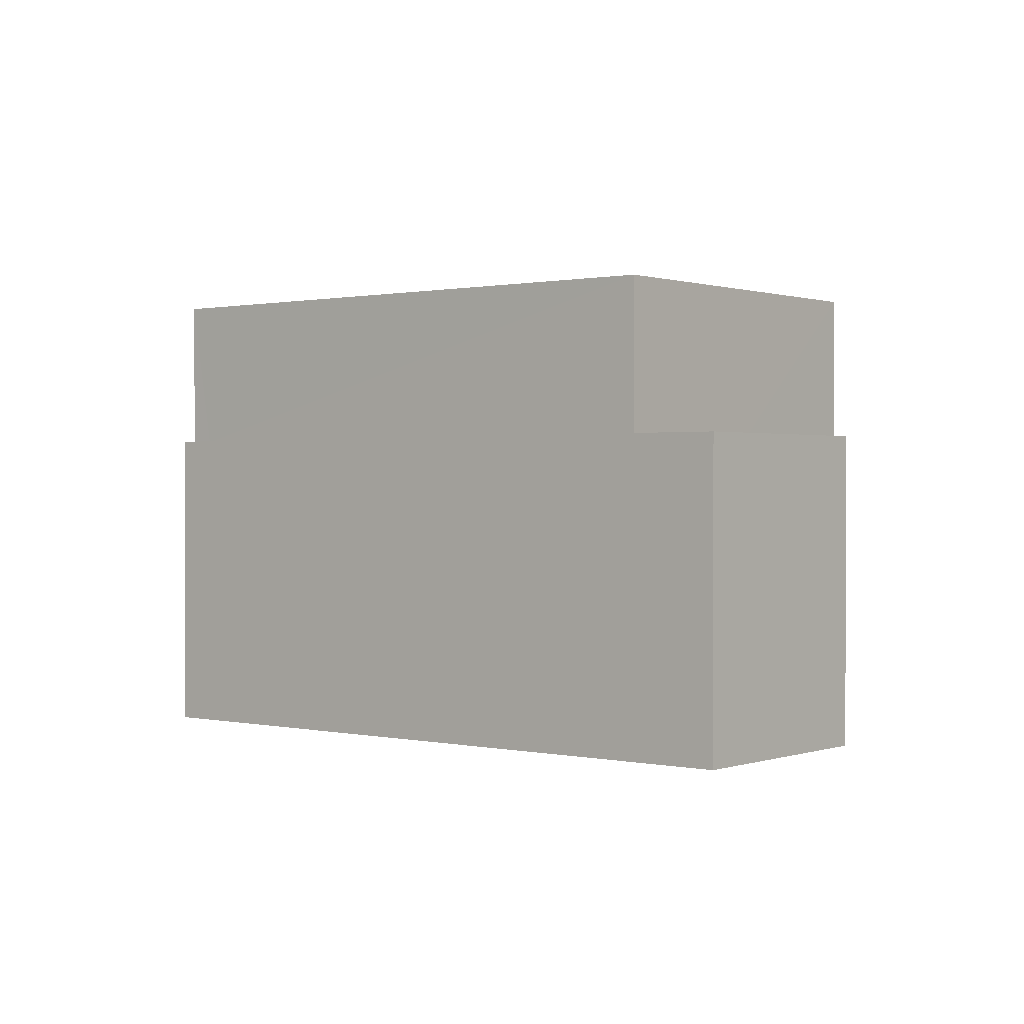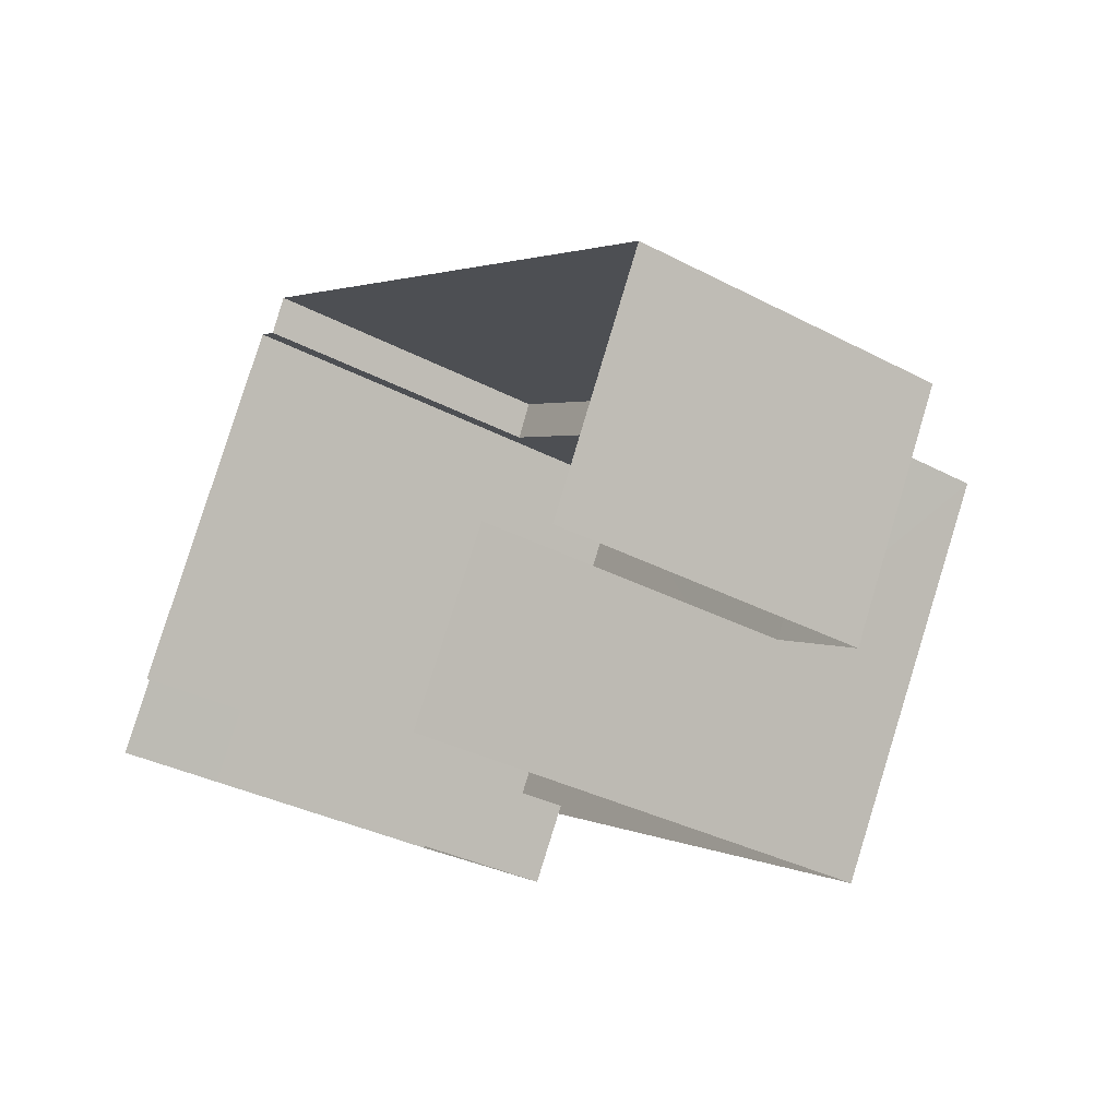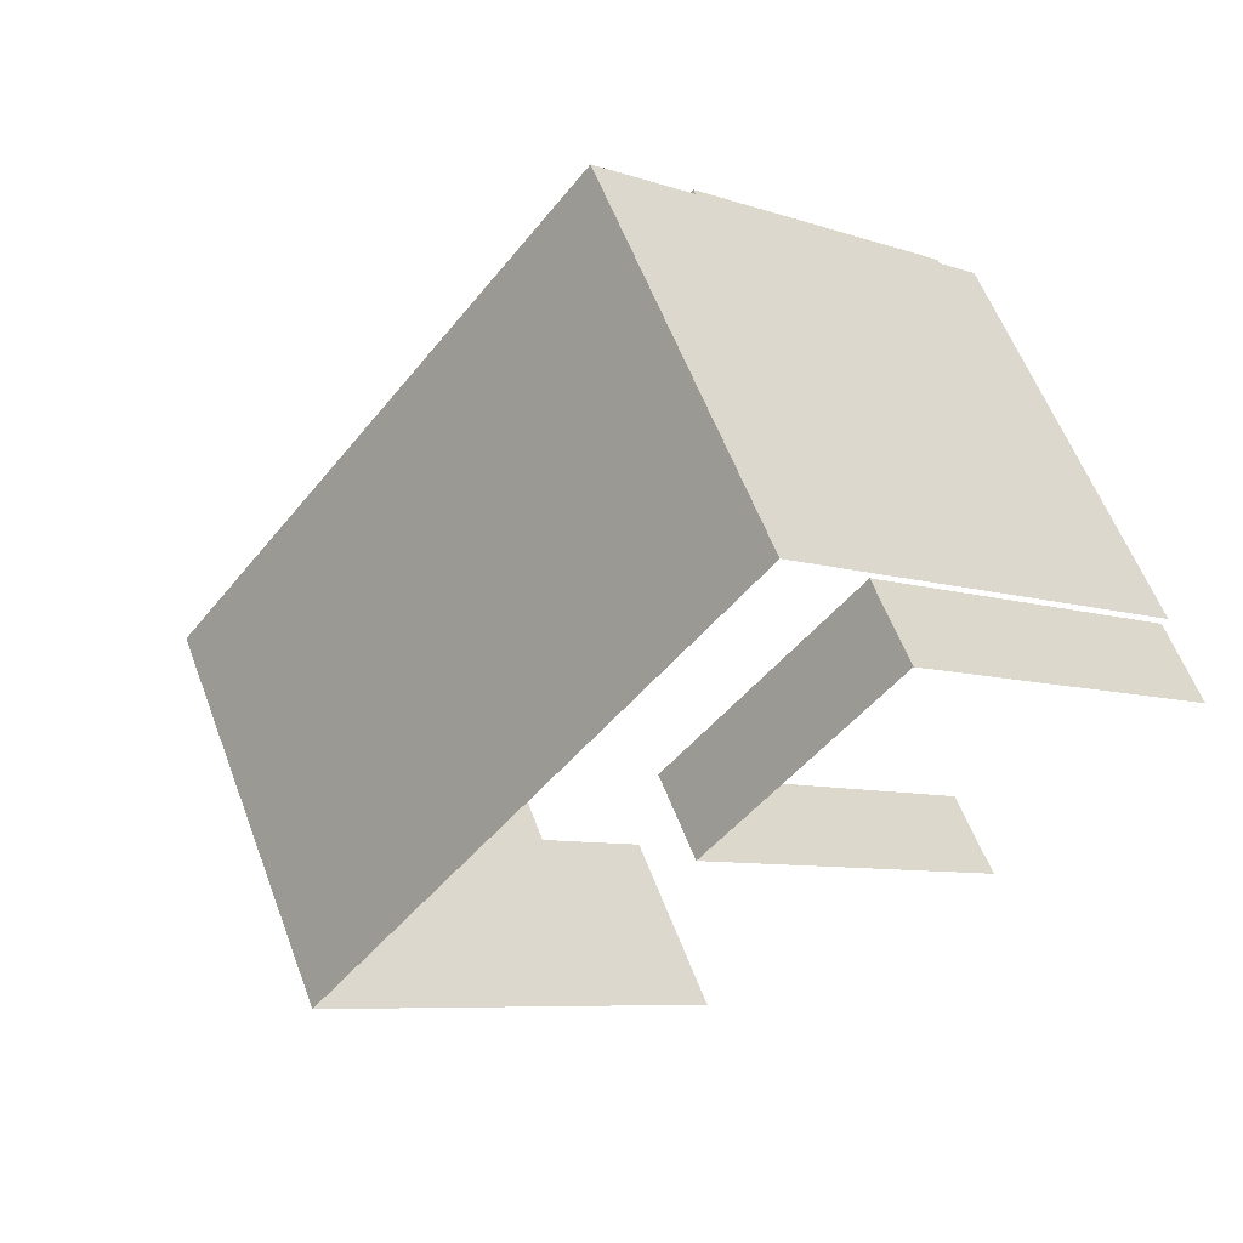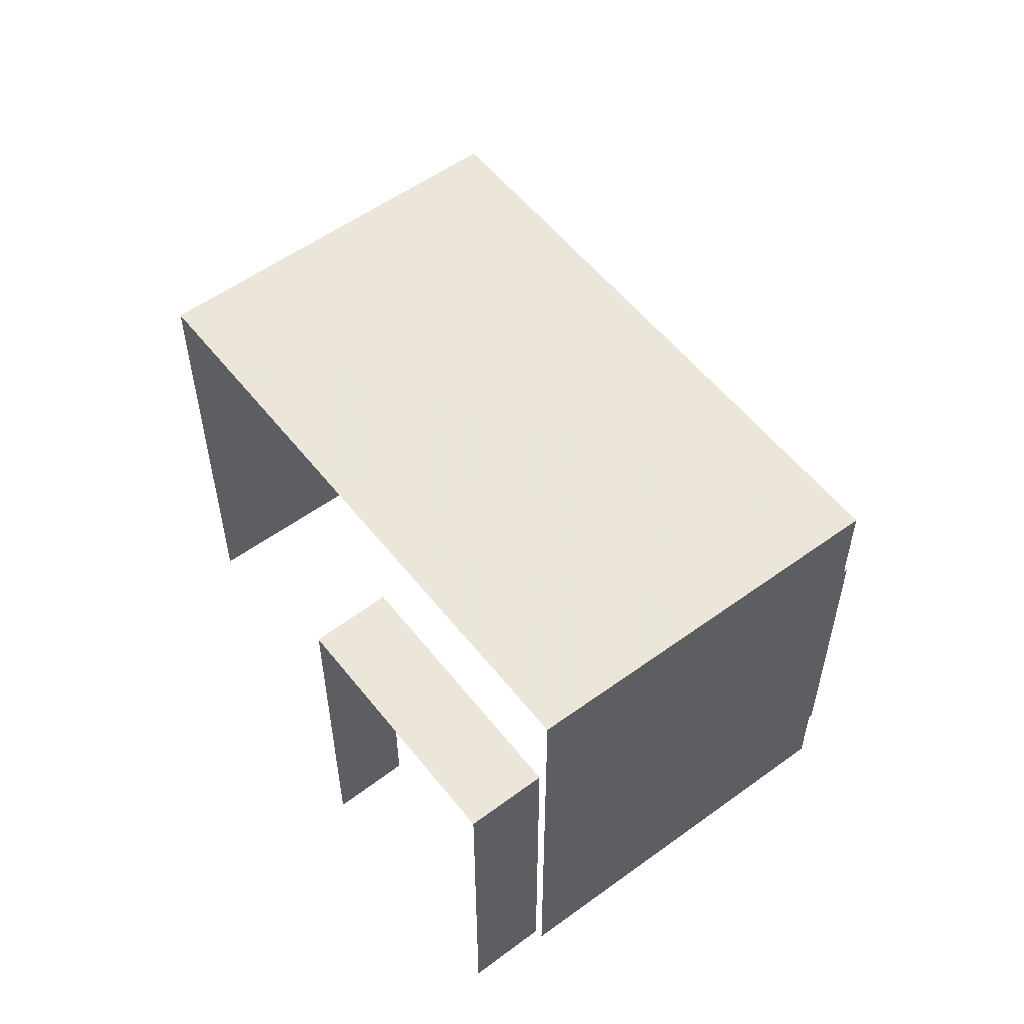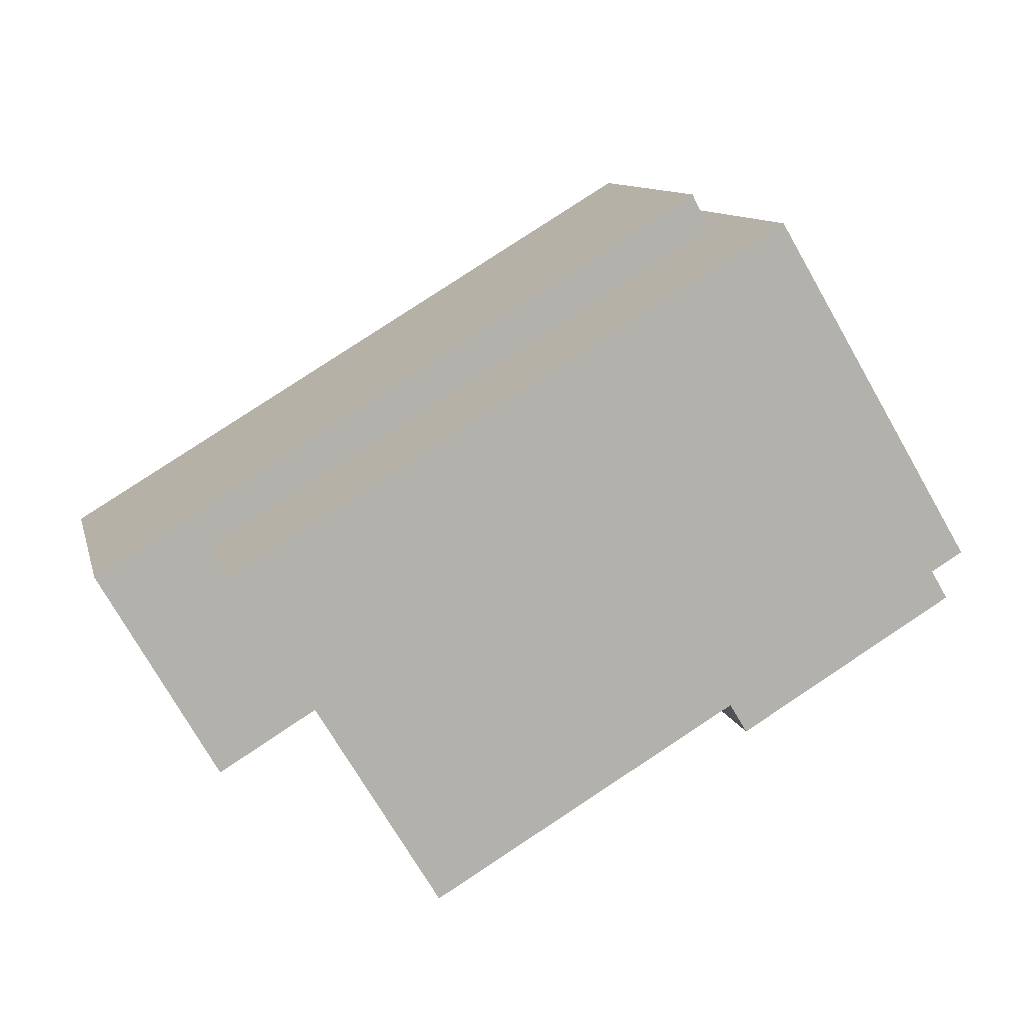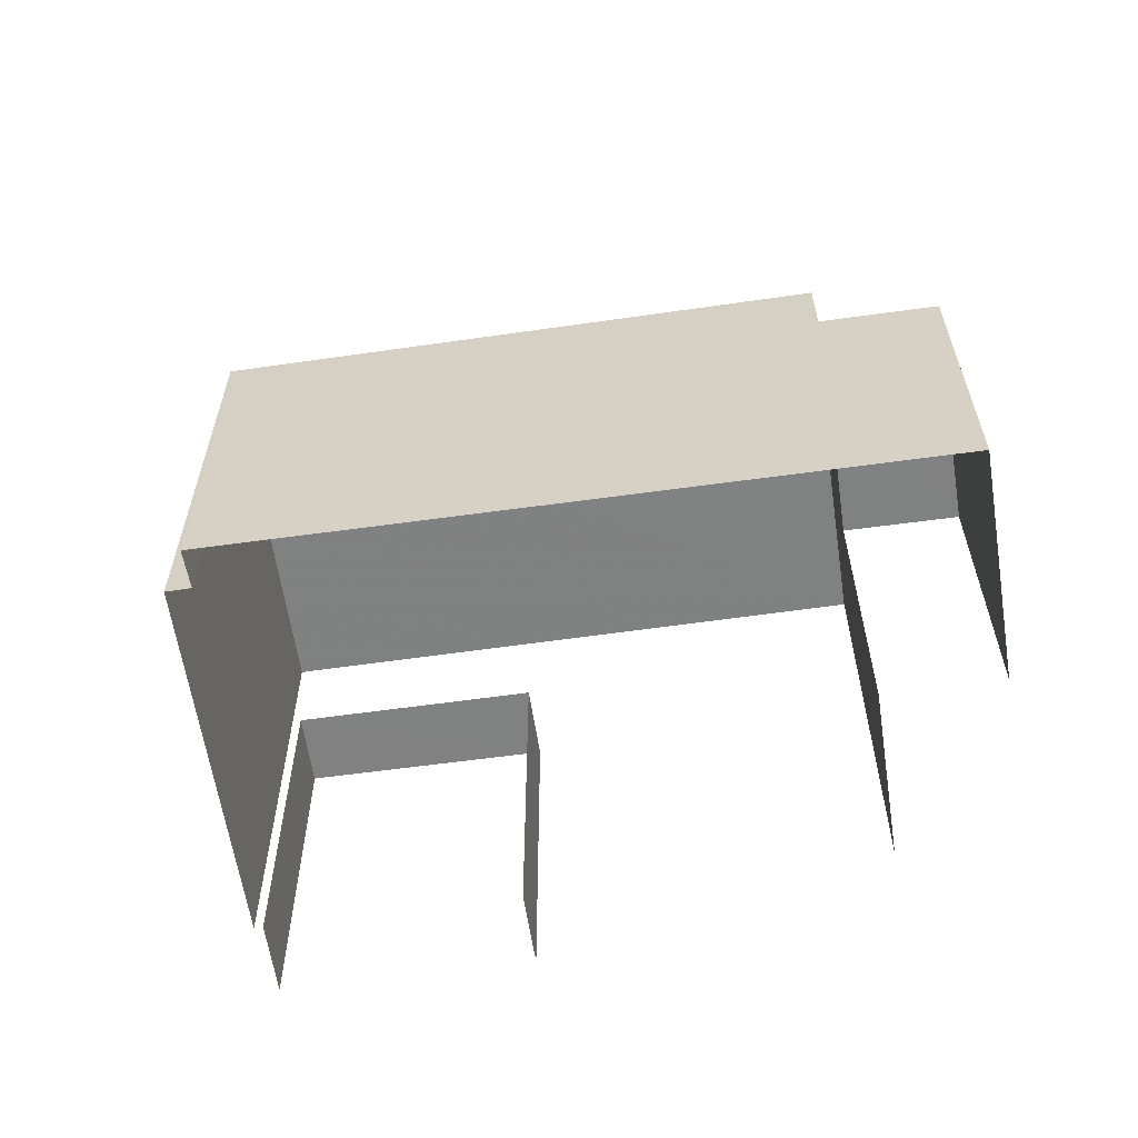
<metadata>
{"format":"obj","ext":"obj","renderer":"f3d","projection":"perspective","resolution":1024,"background":"white","views":[{"elev":0.7,"azim":-110.4,"up":"+Z"},{"elev":-34.4,"azim":-125.3,"up":"+Y"},{"elev":-7.6,"azim":46.5,"up":"+Y"},{"elev":55.2,"azim":83.3,"up":"+Z"},{"elev":10.6,"azim":-13.3,"up":"+Y"},{"elev":-60.3,"azim":-140.9,"up":"+Z"}]}
</metadata>
<code>
v -2.254e+05 -1.282e+05 12.69
v -2.254e+05 -1.282e+05 12.69
v -2.254e+05 -1.282e+05 12.69
v -2.254e+05 -1.282e+05 12.69
v -2.254e+05 -1.282e+05 12.69
v -2.254e+05 -1.282e+05 12.69
v -2.254e+05 -1.282e+05 12.69
v -2.254e+05 -1.282e+05 12.69
v -2.254e+05 -1.282e+05 12.69
v -2.254e+05 -1.282e+05 12.69
v -2.254e+05 -1.282e+05 12.69
v -2.254e+05 -1.282e+05 12.69
v -2.254e+05 -1.282e+05 18.24
v -2.254e+05 -1.282e+05 18.24
v -2.254e+05 -1.282e+05 18.24
v -2.254e+05 -1.282e+05 18.24
v -2.254e+05 -1.282e+05 19.81
v -2.254e+05 -1.282e+05 19.81
v -2.254e+05 -1.282e+05 19.81
v -2.254e+05 -1.282e+05 19.81
v -2.254e+05 -1.282e+05 17.46
v -2.254e+05 -1.282e+05 17.46
v -2.254e+05 -1.282e+05 17.46
v -2.254e+05 -1.282e+05 17.46
v -2.254e+05 -1.282e+05 17.46
v -2.254e+05 -1.282e+05 17.46
f 1 2 3
f 3 2 4
f 5 6 4
f 5 7 6
f 2 8 9
f 7 5 10
f 11 2 9
f 5 11 12
f 4 2 11
f 5 4 11
f 15 9 8
f 15 14 9
f 26 25 10
f 5 26 10
f 2 1 13
f 1 20 13
f 11 16 12
f 16 20 19
f 13 20 16
f 12 16 19
f 13 14 15
f 13 16 14
f 17 18 19
f 20 17 19
f 21 22 23
f 22 24 23
f 23 25 26
f 23 24 25
f 24 7 10
f 25 24 10
f 24 6 7
f 24 22 6
f 4 6 22
f 21 4 22
f 3 21 17
f 17 21 18
f 3 4 21
f 18 21 23
f 20 1 3
f 17 20 3
f 5 12 26
f 12 19 26
f 26 18 23
f 26 19 18
f 11 9 14
f 16 11 14
f 13 15 8
f 2 13 8

</code>
